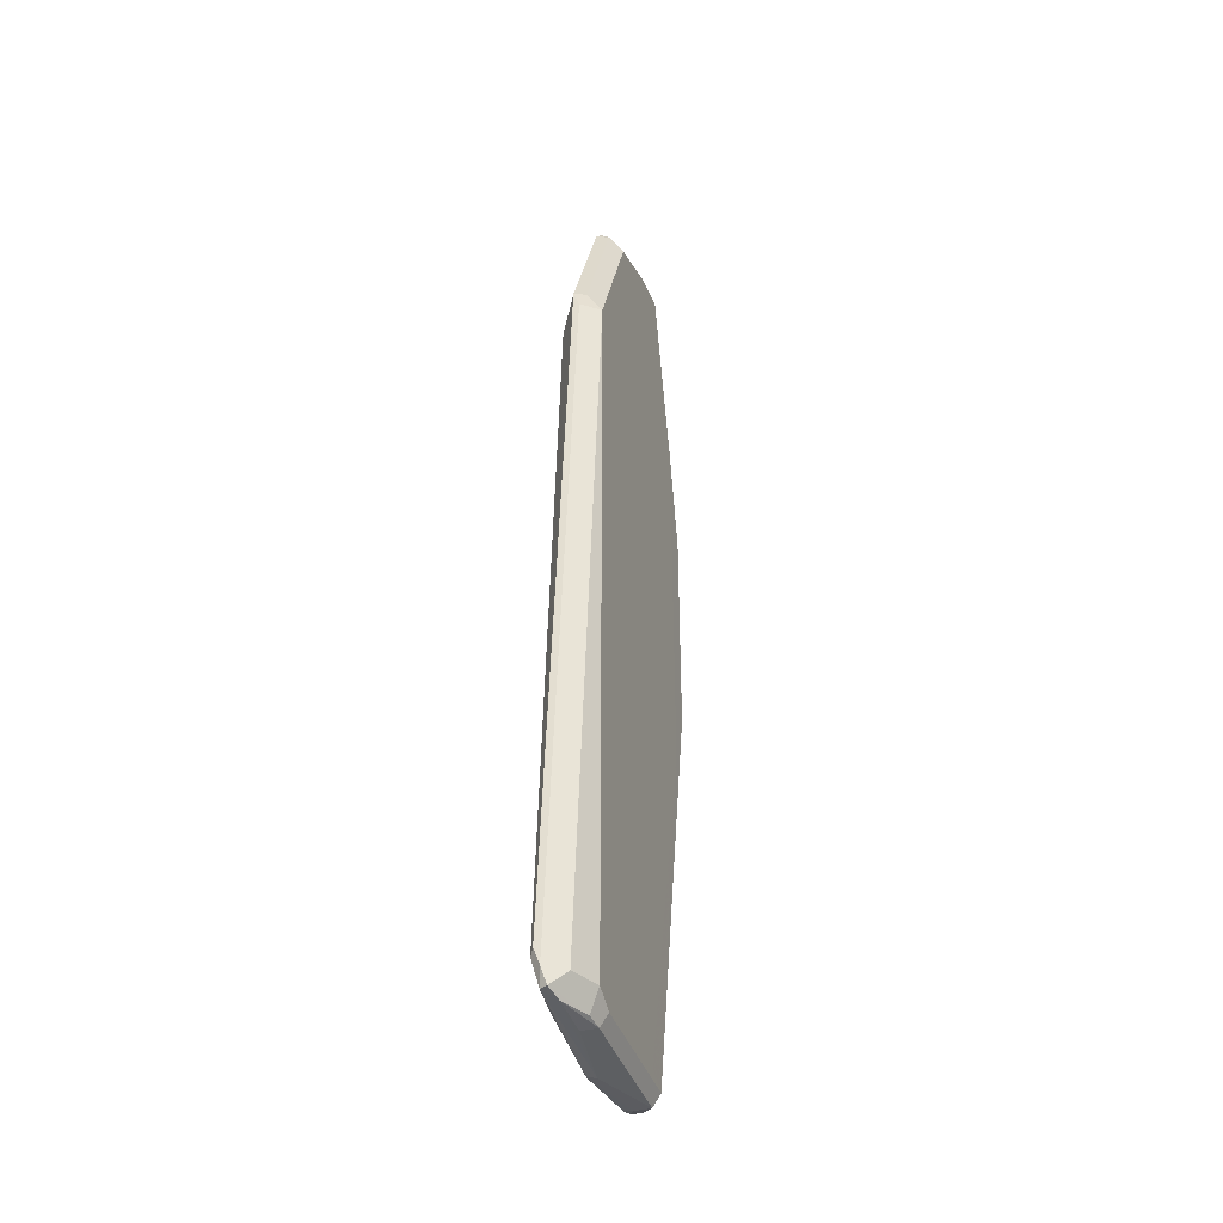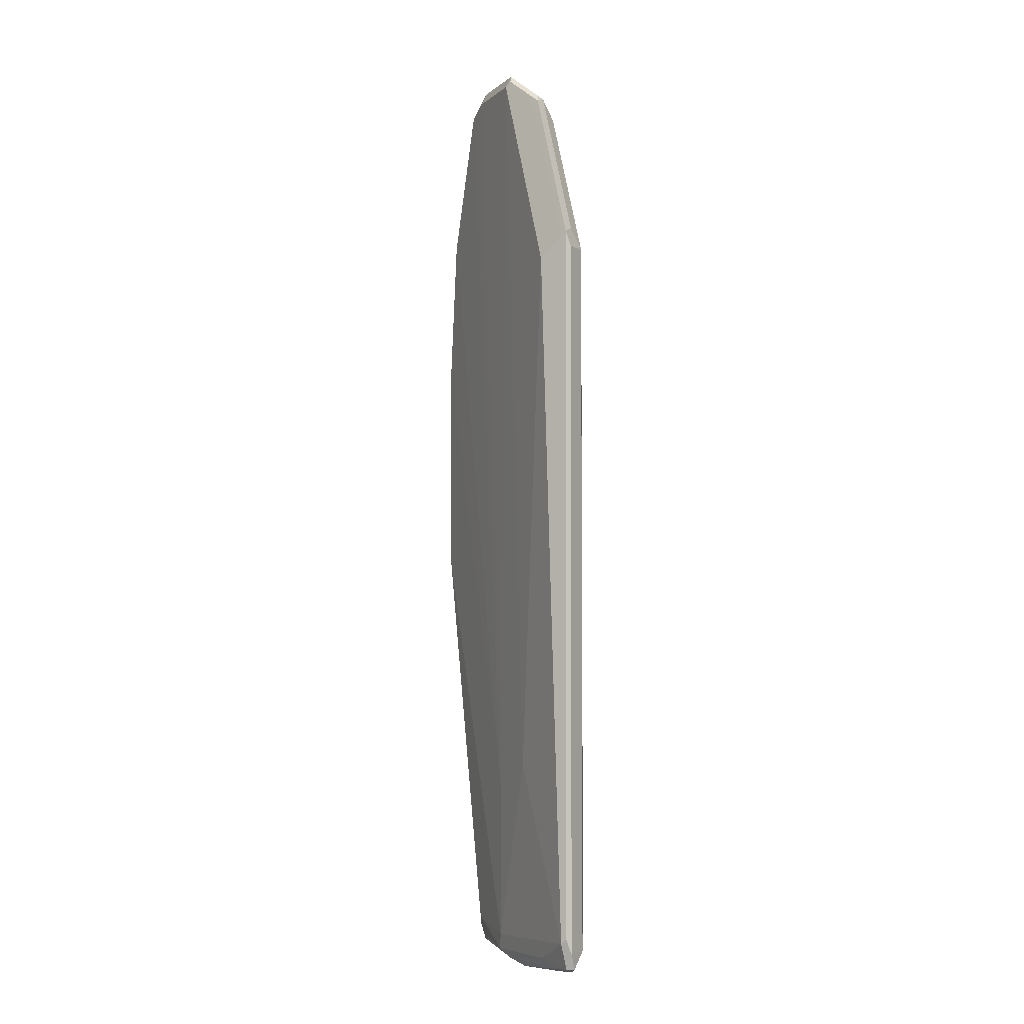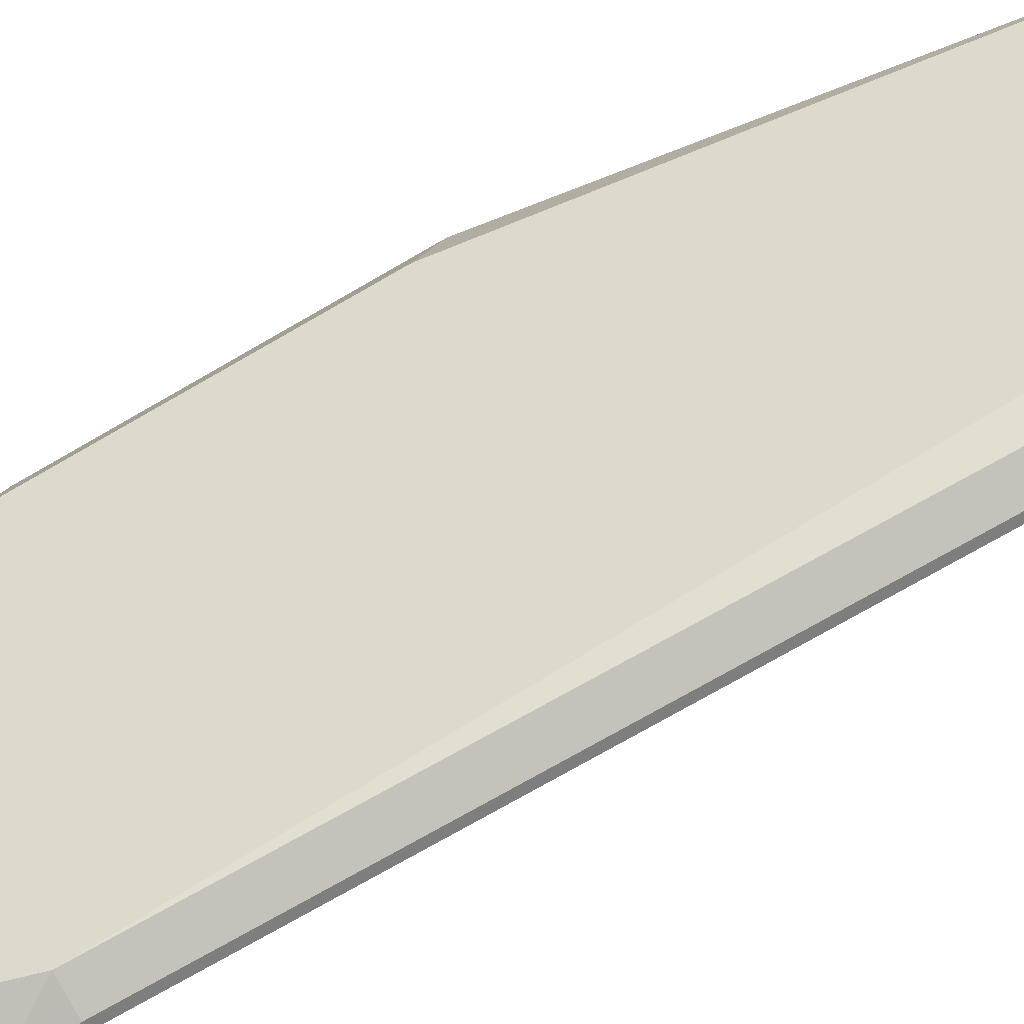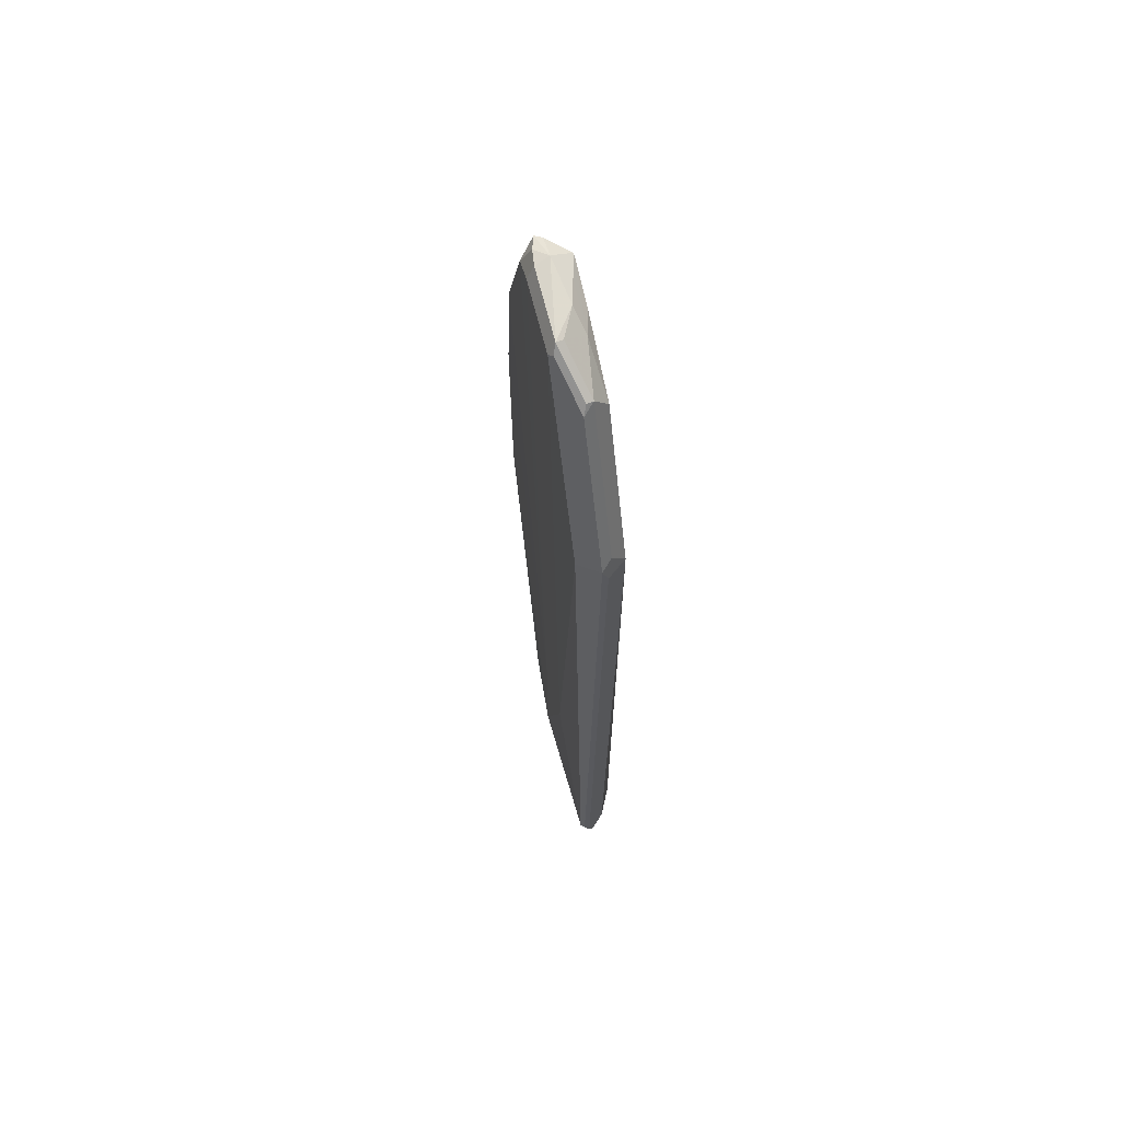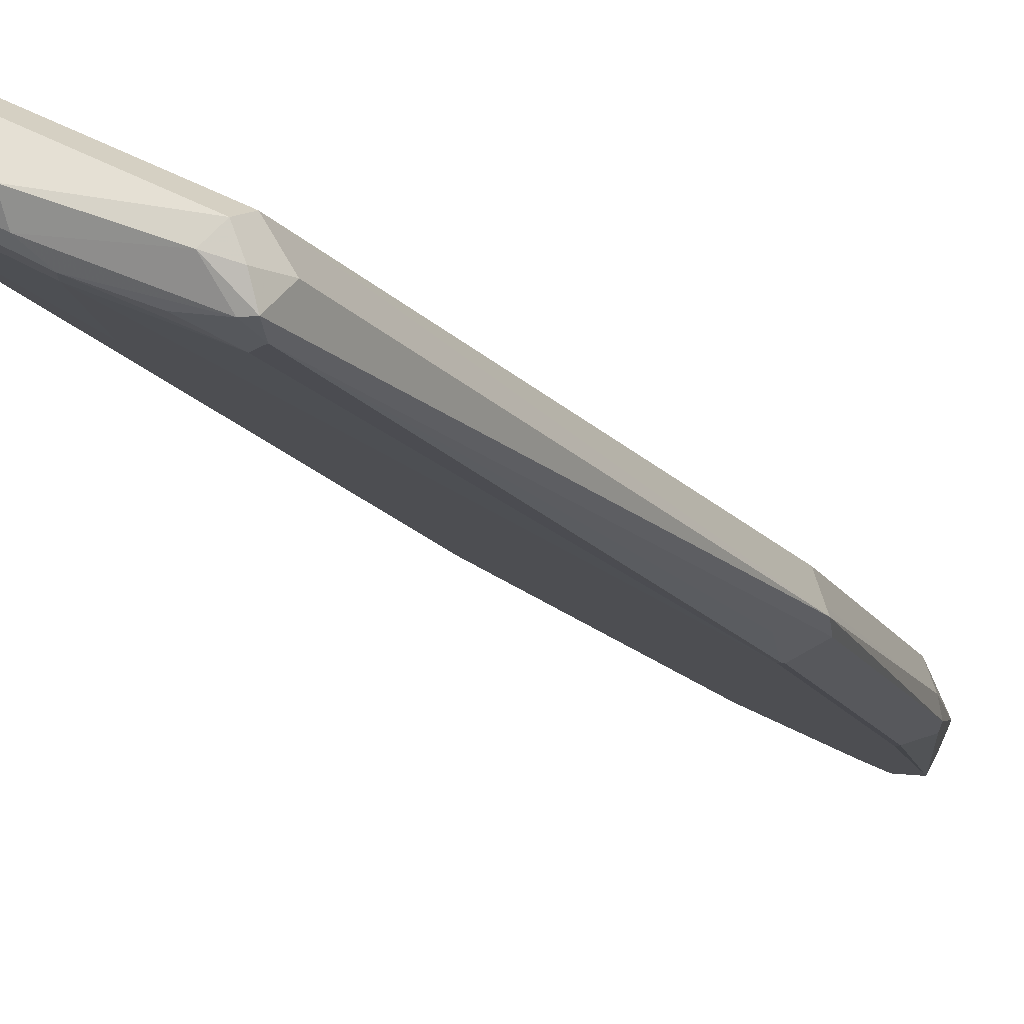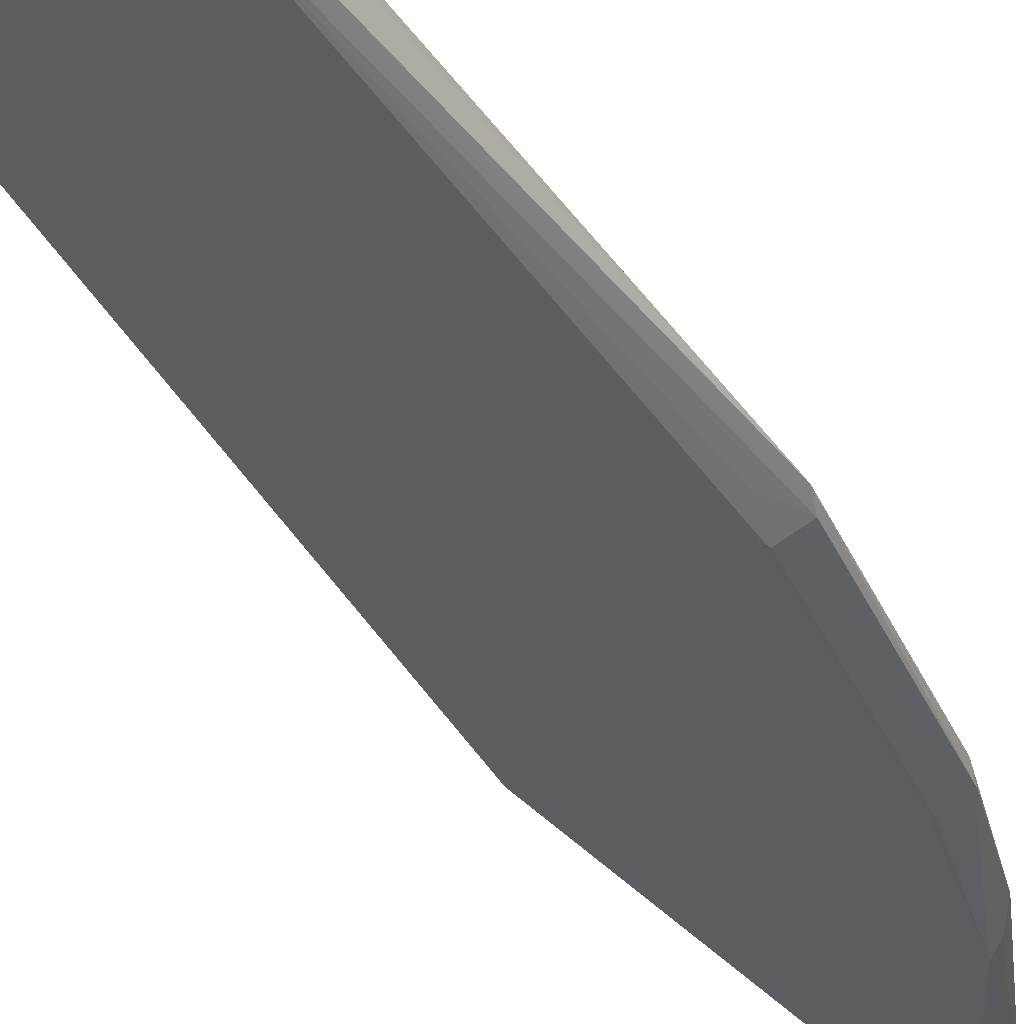
<metadata>
{"format":"obj","ext":"obj","renderer":"f3d","projection":"perspective","resolution":1024,"background":"white","views":[{"elev":-38.6,"azim":-46.3,"up":"+Y"},{"elev":-4.1,"azim":-86.8,"up":"+Y"},{"elev":67.5,"azim":-122.3,"up":"+Z"},{"elev":67.7,"azim":-77.4,"up":"+Y"},{"elev":-11.7,"azim":16.6,"up":"+Z"},{"elev":-34.8,"azim":21.3,"up":"+Z"}]}
</metadata>
<code>
v 0.02545 -0.8646 0.3357
v 0.02713 -0.868 0.3323
v 0.02713 -0.8747 0.3391
v 0.04579 -0.3967 0.3357
v 0.07528 -0.7567 0.3052
v 0.1085 -0.8747 0.2882
v 0.05426 -0.8816 0.3187
v 0.03052 -0.8849 0.3357
v 0.04747 -0.4001 0.3323
v 0.05426 -0.4137 0.3187
v 0.03052 -0.8849 0.3407
v 0.0407 -0.8747 0.3458
v 0.04747 -0.4069 0.3391
v 0.06103 -0.4069 0.3458
v 0.05426 -0.3934 0.3391
v 0.08648 -0.295 0.3153
v 0.1085 -0.7731 0.2882
v 0.09495 -0.3119 0.2984
v 0.1085 -0.2781 0.2916
v 0.1492 -0.868 0.2712
v 0.1119 -0.8849 0.2874
v 0.2025 -0.6112 0.2446
v 0.1034 -0.89 0.2954
v 0.1017 -0.8951 0.3052
v 0.0407 -0.8883 0.3391
v 0.08816 -0.2984 0.3119
v 0.06103 -0.8883 0.3391
v 0.06103 -0.8747 0.3458
v 0.07121 -0.5595 0.3407
v 0.1017 -0.3052 0.3255
v 0.09495 -0.2916 0.3187
v 0.09155 -0.2899 0.3153
v 0.1068 -0.2747 0.295
v 0.1492 -0.2781 0.2712
v 0.1627 -0.2849 0.2645
v 0.1933 -0.3764 0.2492
v 0.2025 -0.4675 0.2446
v 0.1119 -0.2696 0.295
v 0.156 -0.8747 0.2712
v 0.1526 -0.8849 0.2746
v 0.1356 -0.8816 0.278
v 0.2037 -0.6122 0.2446
v 0.1458 -0.8917 0.2882
v 0.1526 -0.89 0.295
v 0.07121 -0.89 0.3357
v 0.06444 -0.8917 0.3289
v 0.0746 -0.8816 0.3391
v 0.08816 -0.868 0.3323
v 0.1017 -0.6713 0.3255
v 0.1967 -0.3934 0.278
v 0.1695 -0.2781 0.2916
v 0.1424 -0.2849 0.3052
v 0.1254 -0.2814 0.3085
v 0.1153 -0.2713 0.2984
v 0.1526 -0.2696 0.2746
v 0.1627 -0.2713 0.2712
v 0.1729 -0.2747 0.2696
v 0.1967 -0.373 0.2577
v 0.1967 -0.3865 0.2509
v 0.2136 -0.4578 0.2492
v 0.2044 -0.467 0.2446
v 0.2034 -0.4667 0.2446
v 0.1356 -0.2713 0.2984
v 0.1593 -0.2679 0.2814
v 0.1576 -0.8849 0.2746
v 0.206 -0.6306 0.2492
v 0.217 -0.6103 0.2509
v 0.2044 -0.6103 0.2446
v 0.156 -0.8883 0.2848
v 0.1627 -0.8747 0.2848
v 0.156 -0.8816 0.2984
v 0.1424 -0.8747 0.3052
v 0.1967 -0.6374 0.278
v 0.2102 -0.4611 0.2712
v 0.2034 -0.3865 0.2645
v 0.1729 -0.2747 0.2746
v 0.1526 -0.2747 0.295
v 0.1763 -0.2849 0.2712
v 0.217 -0.468 0.2509
v 0.2187 -0.6205 0.2543
v 0.217 -0.617 0.2577
v 0.2102 -0.6035 0.2712
v 0.217 -0.4747 0.2577
f 38 64 55
f 39 65 40
f 39 42 66
f 39 66 67
f 39 67 65
f 40 65 43
f 42 68 66
f 48 72 73
f 43 65 69
f 44 69 70
f 44 70 71
f 44 71 47
f 44 47 45
f 47 71 72
f 47 72 48
f 30 52 53
f 43 69 44
f 38 63 64
f 34 56 35
f 36 62 37
f 48 73 49
f 30 53 31
f 30 49 73
f 30 73 50
f 31 53 54
f 31 54 38
f 31 38 32
f 32 38 33
f 34 38 55
f 34 55 56
f 35 56 57
f 35 57 36
f 36 57 58
f 36 58 59
f 36 59 60
f 36 60 61
f 36 61 62
f 38 54 63
f 50 74 75
f 60 79 67
f 50 73 82
f 65 67 80
f 65 80 70
f 66 68 67
f 67 79 80
f 70 80 71
f 71 80 81
f 71 81 82
f 71 82 73
f 71 73 72
f 74 83 75
f 74 82 81
f 74 81 83
f 75 78 76
f 75 83 79
f 79 83 80
f 80 83 81
f 30 51 52
f 65 70 69
f 50 75 51
f 63 77 64
f 60 67 68
f 50 82 74
f 51 76 64
f 51 64 77
f 51 77 53
f 51 53 52
f 51 75 76
f 53 77 63
f 53 63 54
f 55 64 56
f 56 64 57
f 57 64 76
f 57 76 78
f 57 78 75
f 57 75 58
f 58 75 60
f 58 60 59
f 60 75 79
f 60 68 61
f 30 50 51
f 5 18 19
f 29 48 49
f 5 17 6
f 5 10 18
f 5 19 17
f 6 20 21
f 6 21 7
f 6 17 37
f 6 37 22
f 4 26 9
f 6 22 20
f 7 23 8
f 8 23 24
f 8 24 25
f 8 25 11
f 9 26 18
f 9 18 10
f 11 25 27
f 7 21 23
f 4 16 26
f 4 31 16
f 4 15 31
f 29 49 30
f 1 2 3
f 1 3 4
f 1 4 9
f 1 9 2
f 2 5 6
f 2 6 7
f 2 7 8
f 2 8 3
f 2 9 10
f 2 10 5
f 3 8 11
f 3 11 12
f 3 12 14
f 3 14 13
f 4 13 14
f 4 14 15
f 11 27 28
f 11 28 12
f 3 13 4
f 14 29 30
f 22 42 39
f 22 37 62
f 22 62 61
f 22 61 68
f 22 68 42
f 23 43 24
f 23 40 43
f 24 43 44
f 24 45 46
f 24 46 25
f 25 46 45
f 25 45 27
f 27 45 28
f 28 45 47
f 28 47 29
f 12 28 14
f 29 47 48
f 21 40 23
f 21 41 40
f 24 44 45
f 20 41 21
f 14 28 29
f 20 22 39
f 15 30 31
f 16 31 32
f 16 32 33
f 16 33 26
f 14 30 15
f 17 34 35
f 17 35 36
f 17 19 34
f 17 36 37
f 18 26 33
f 18 33 19
f 19 33 38
f 19 38 34
f 20 40 41
f 20 39 40

</code>
